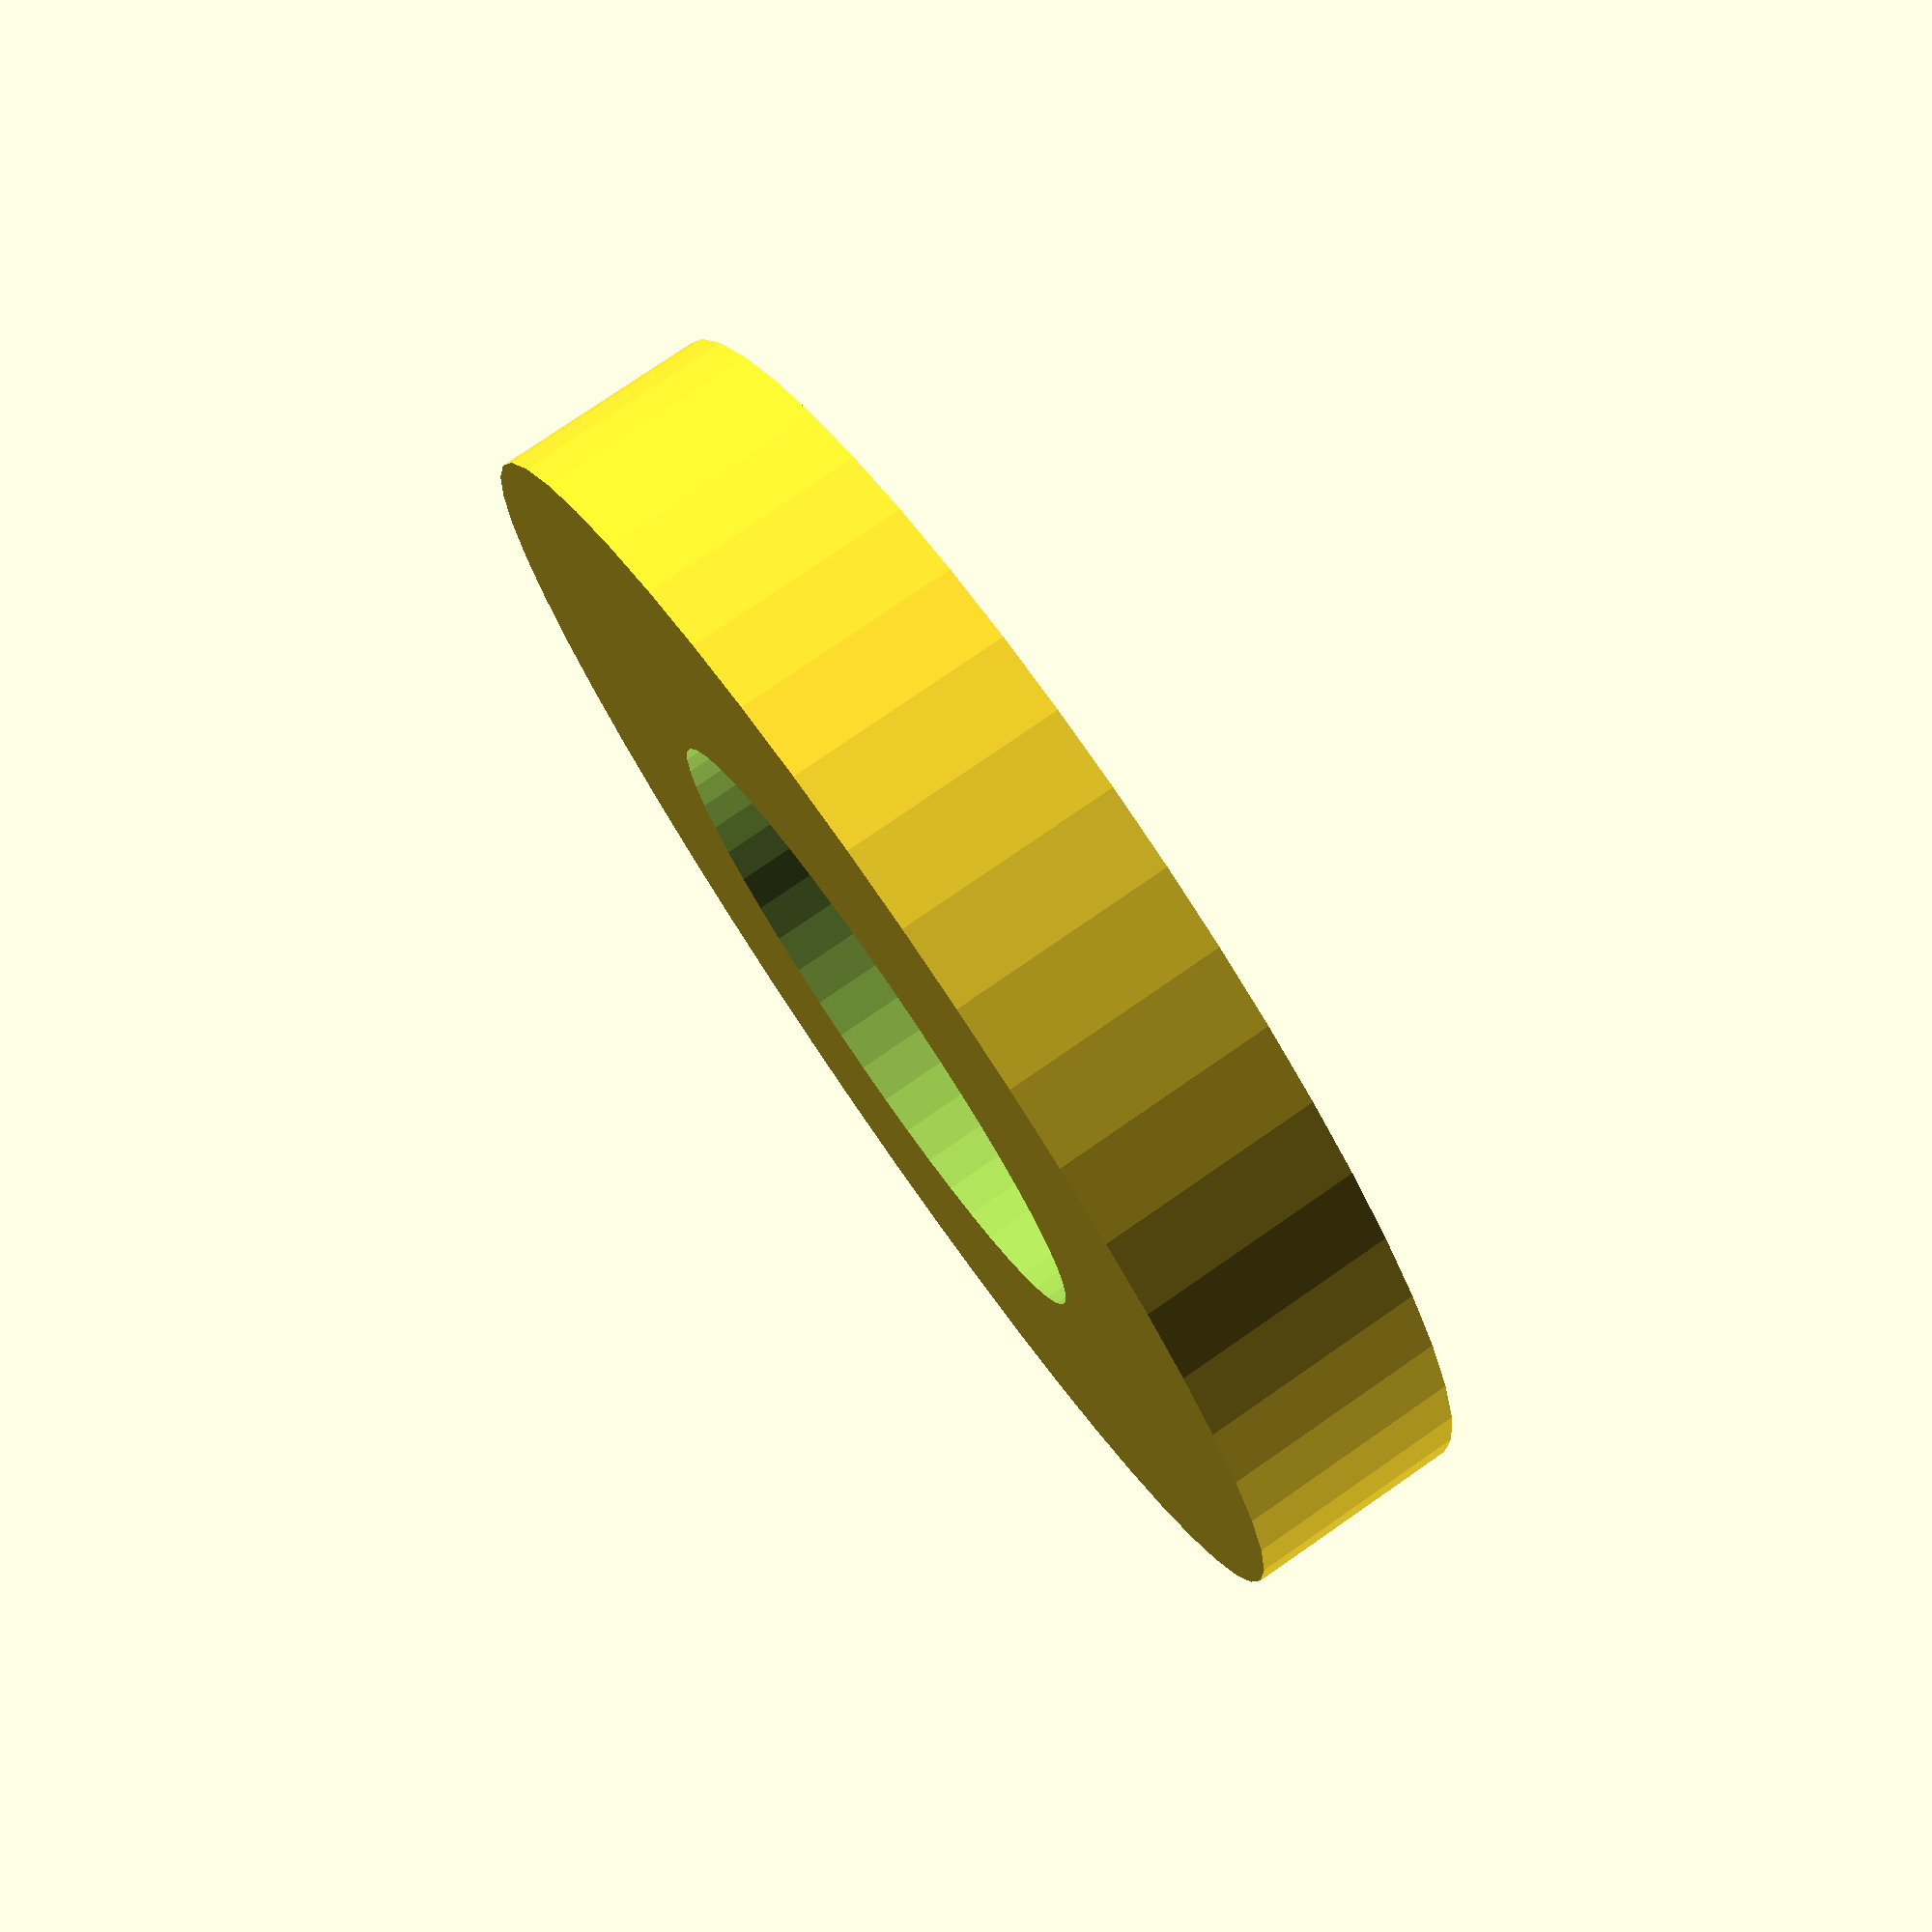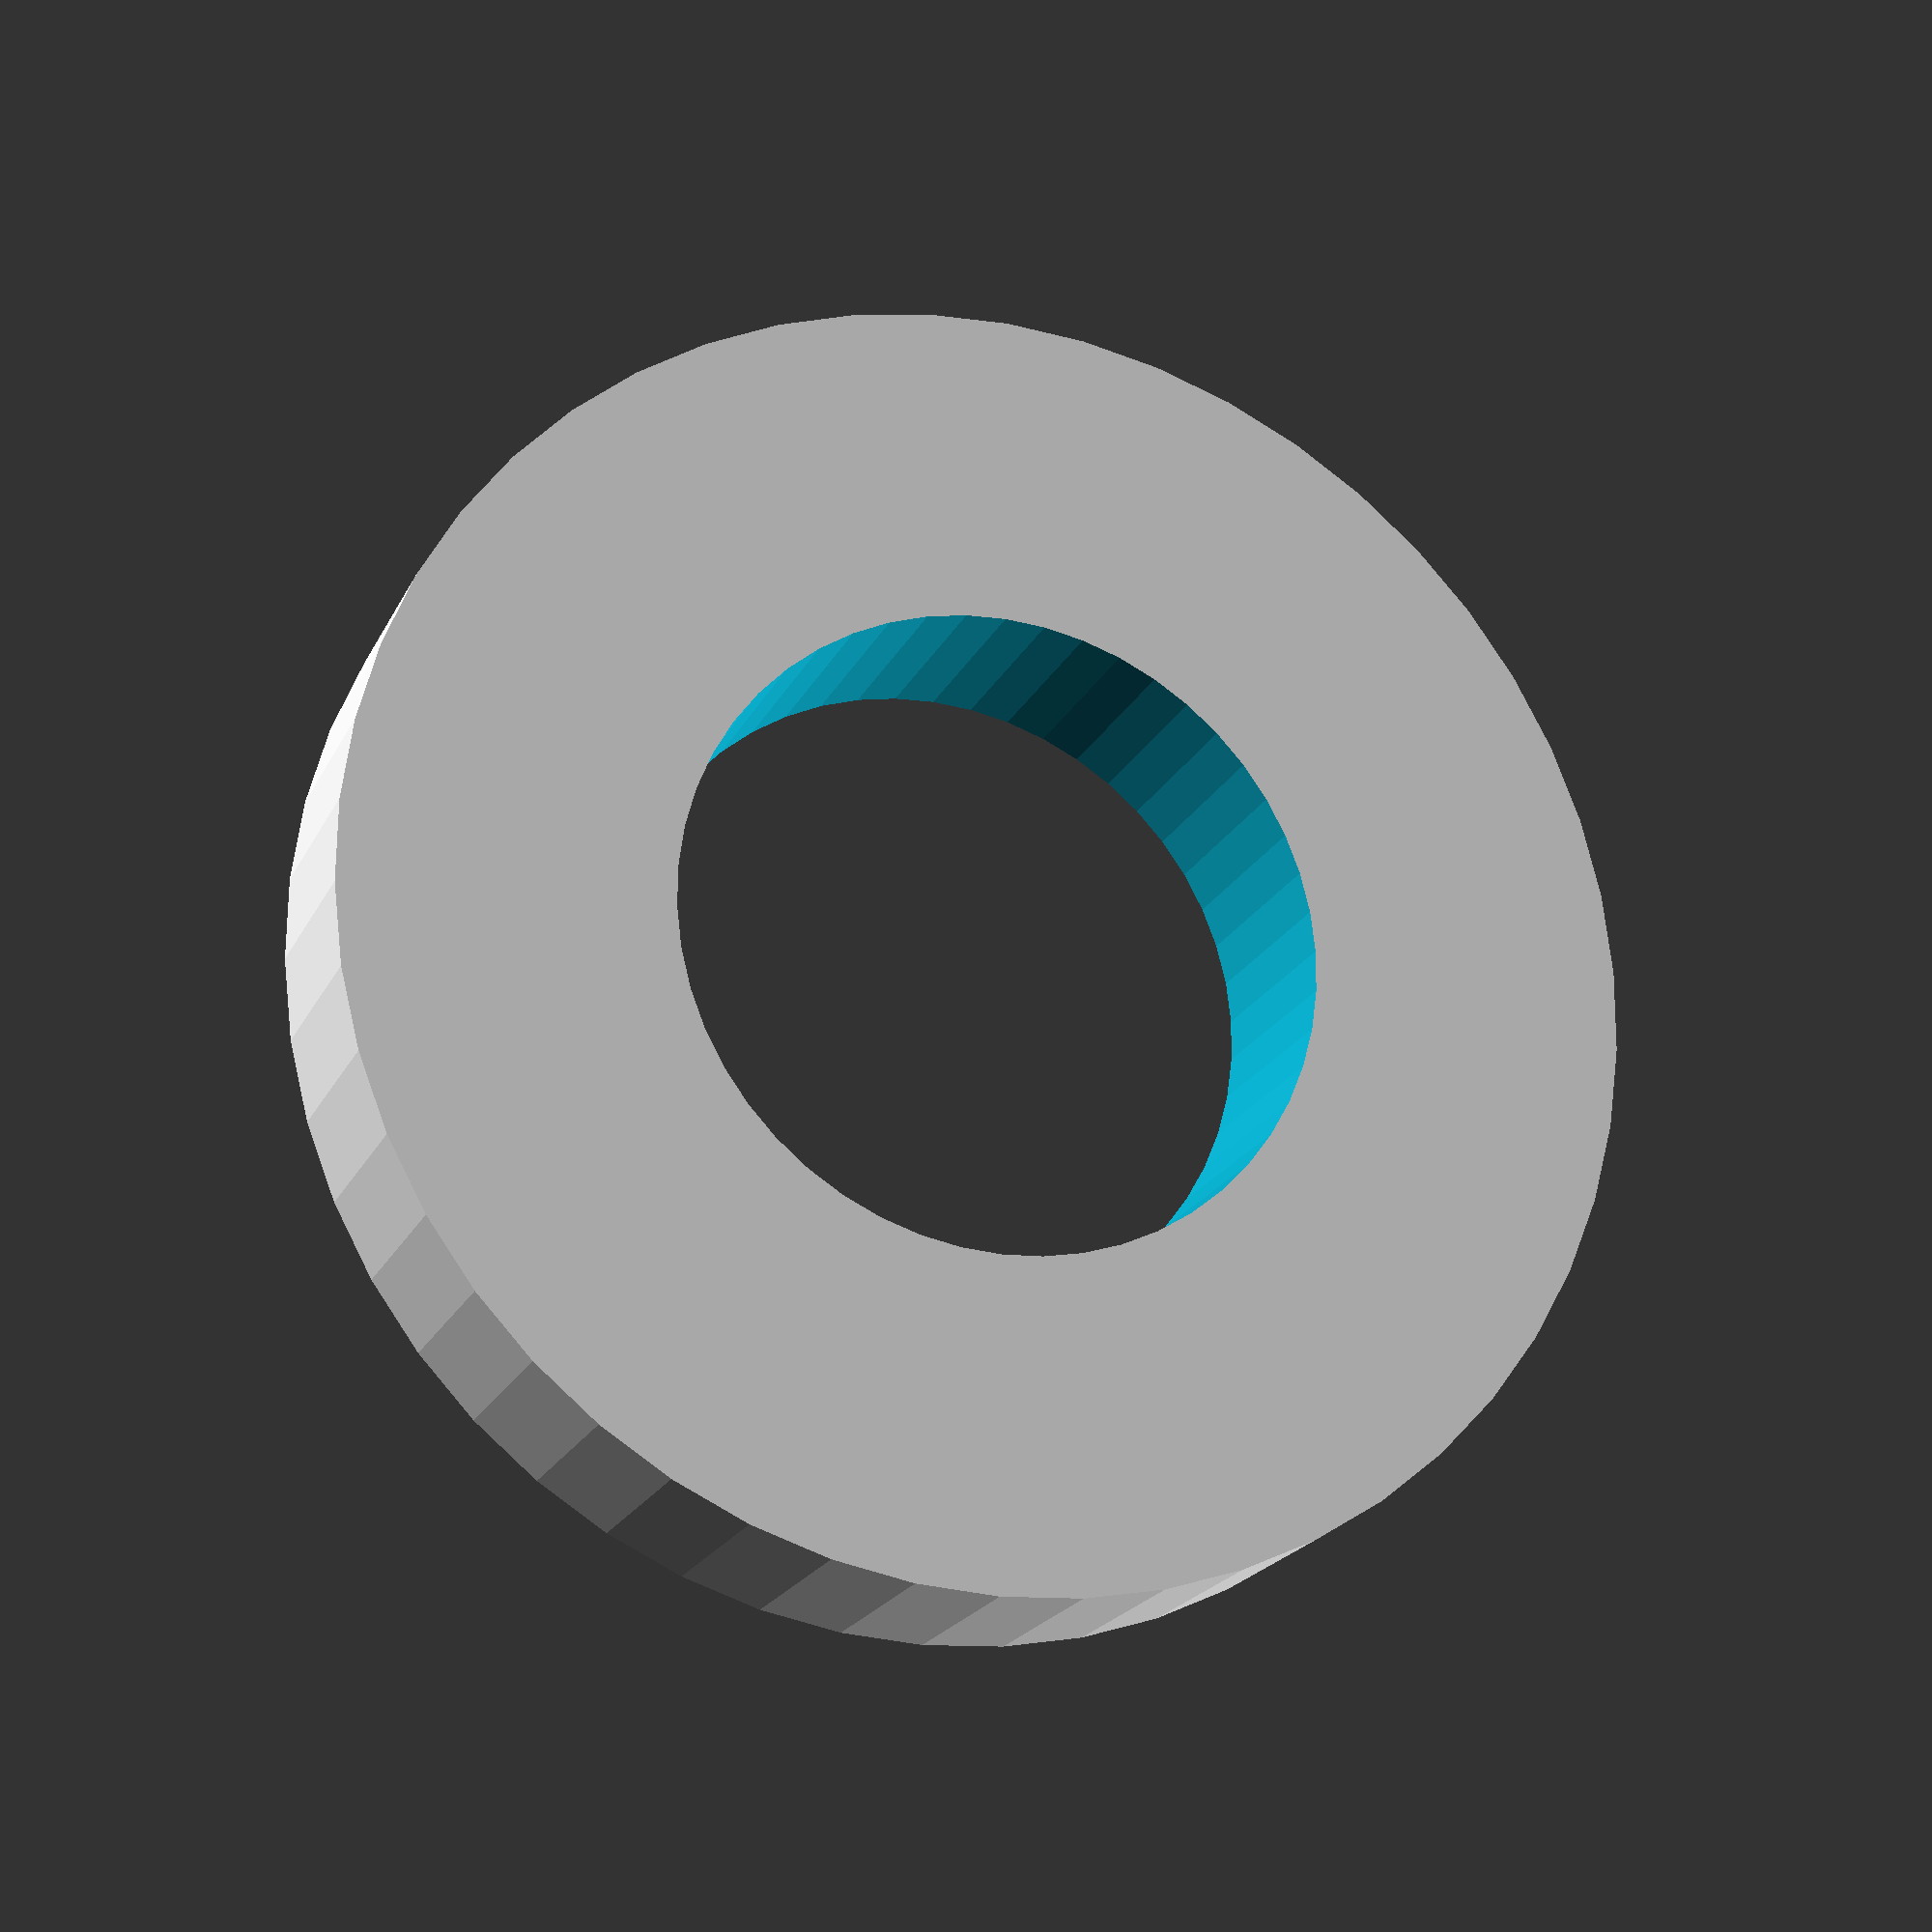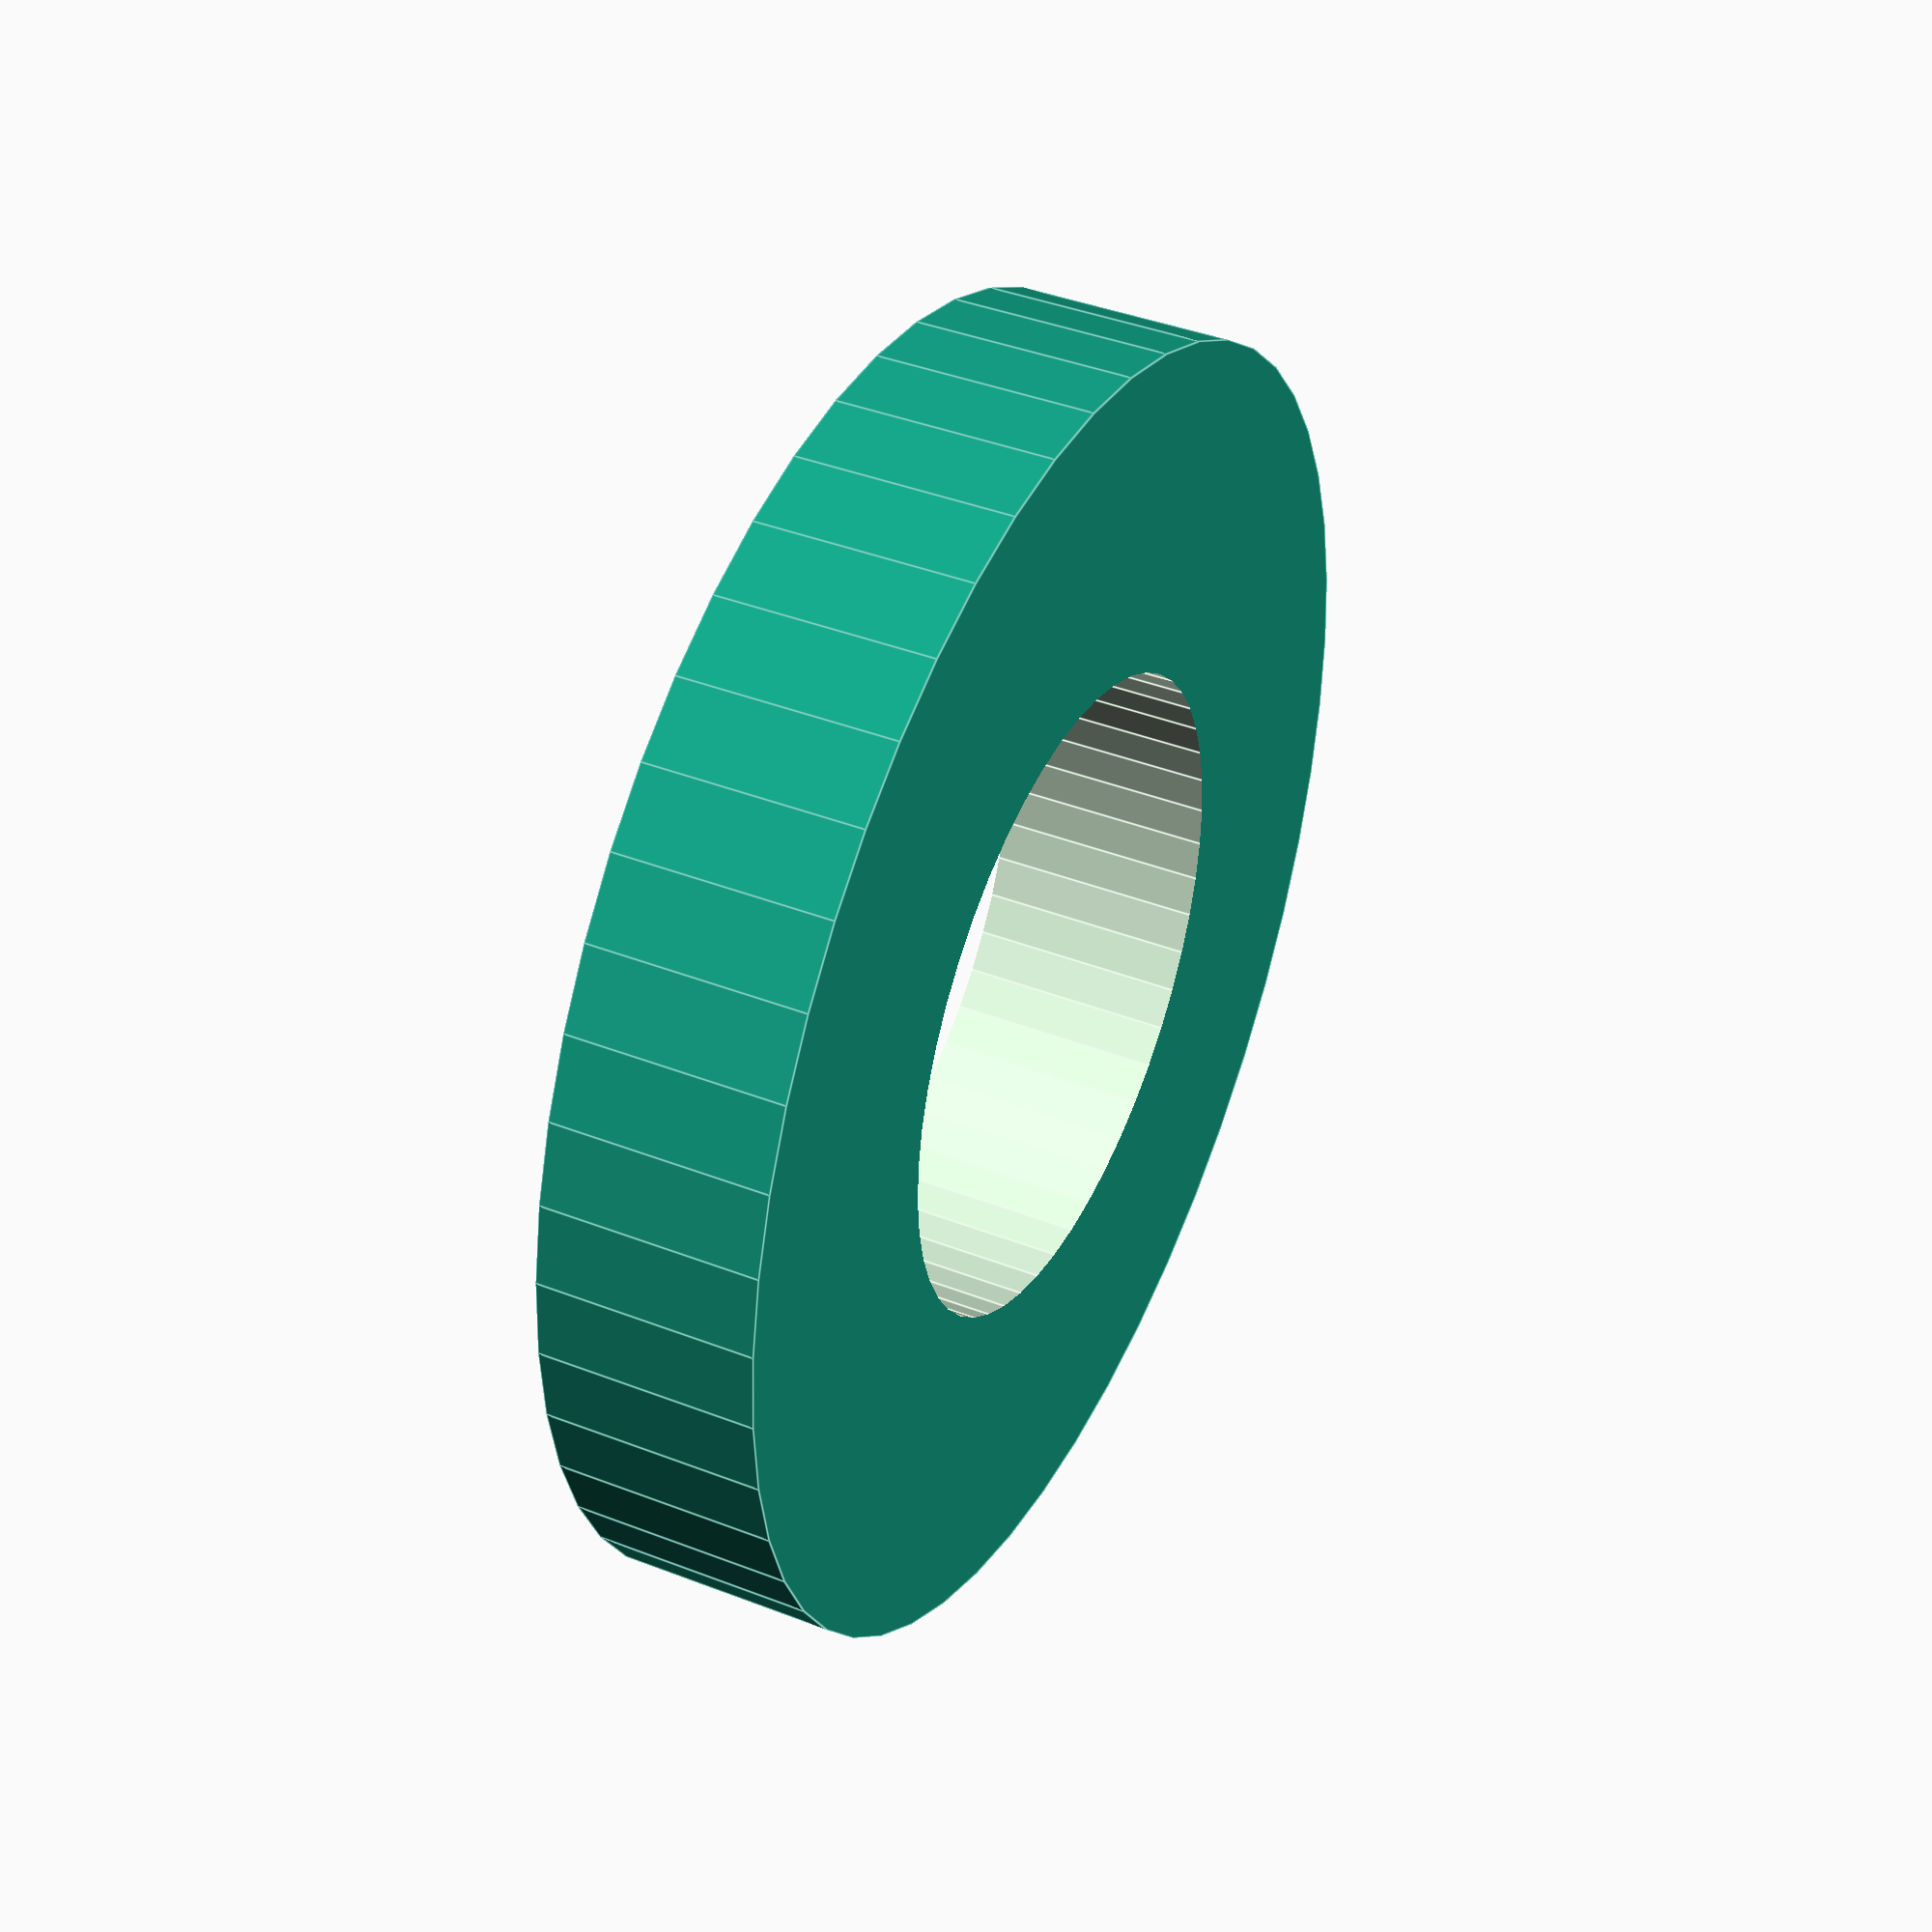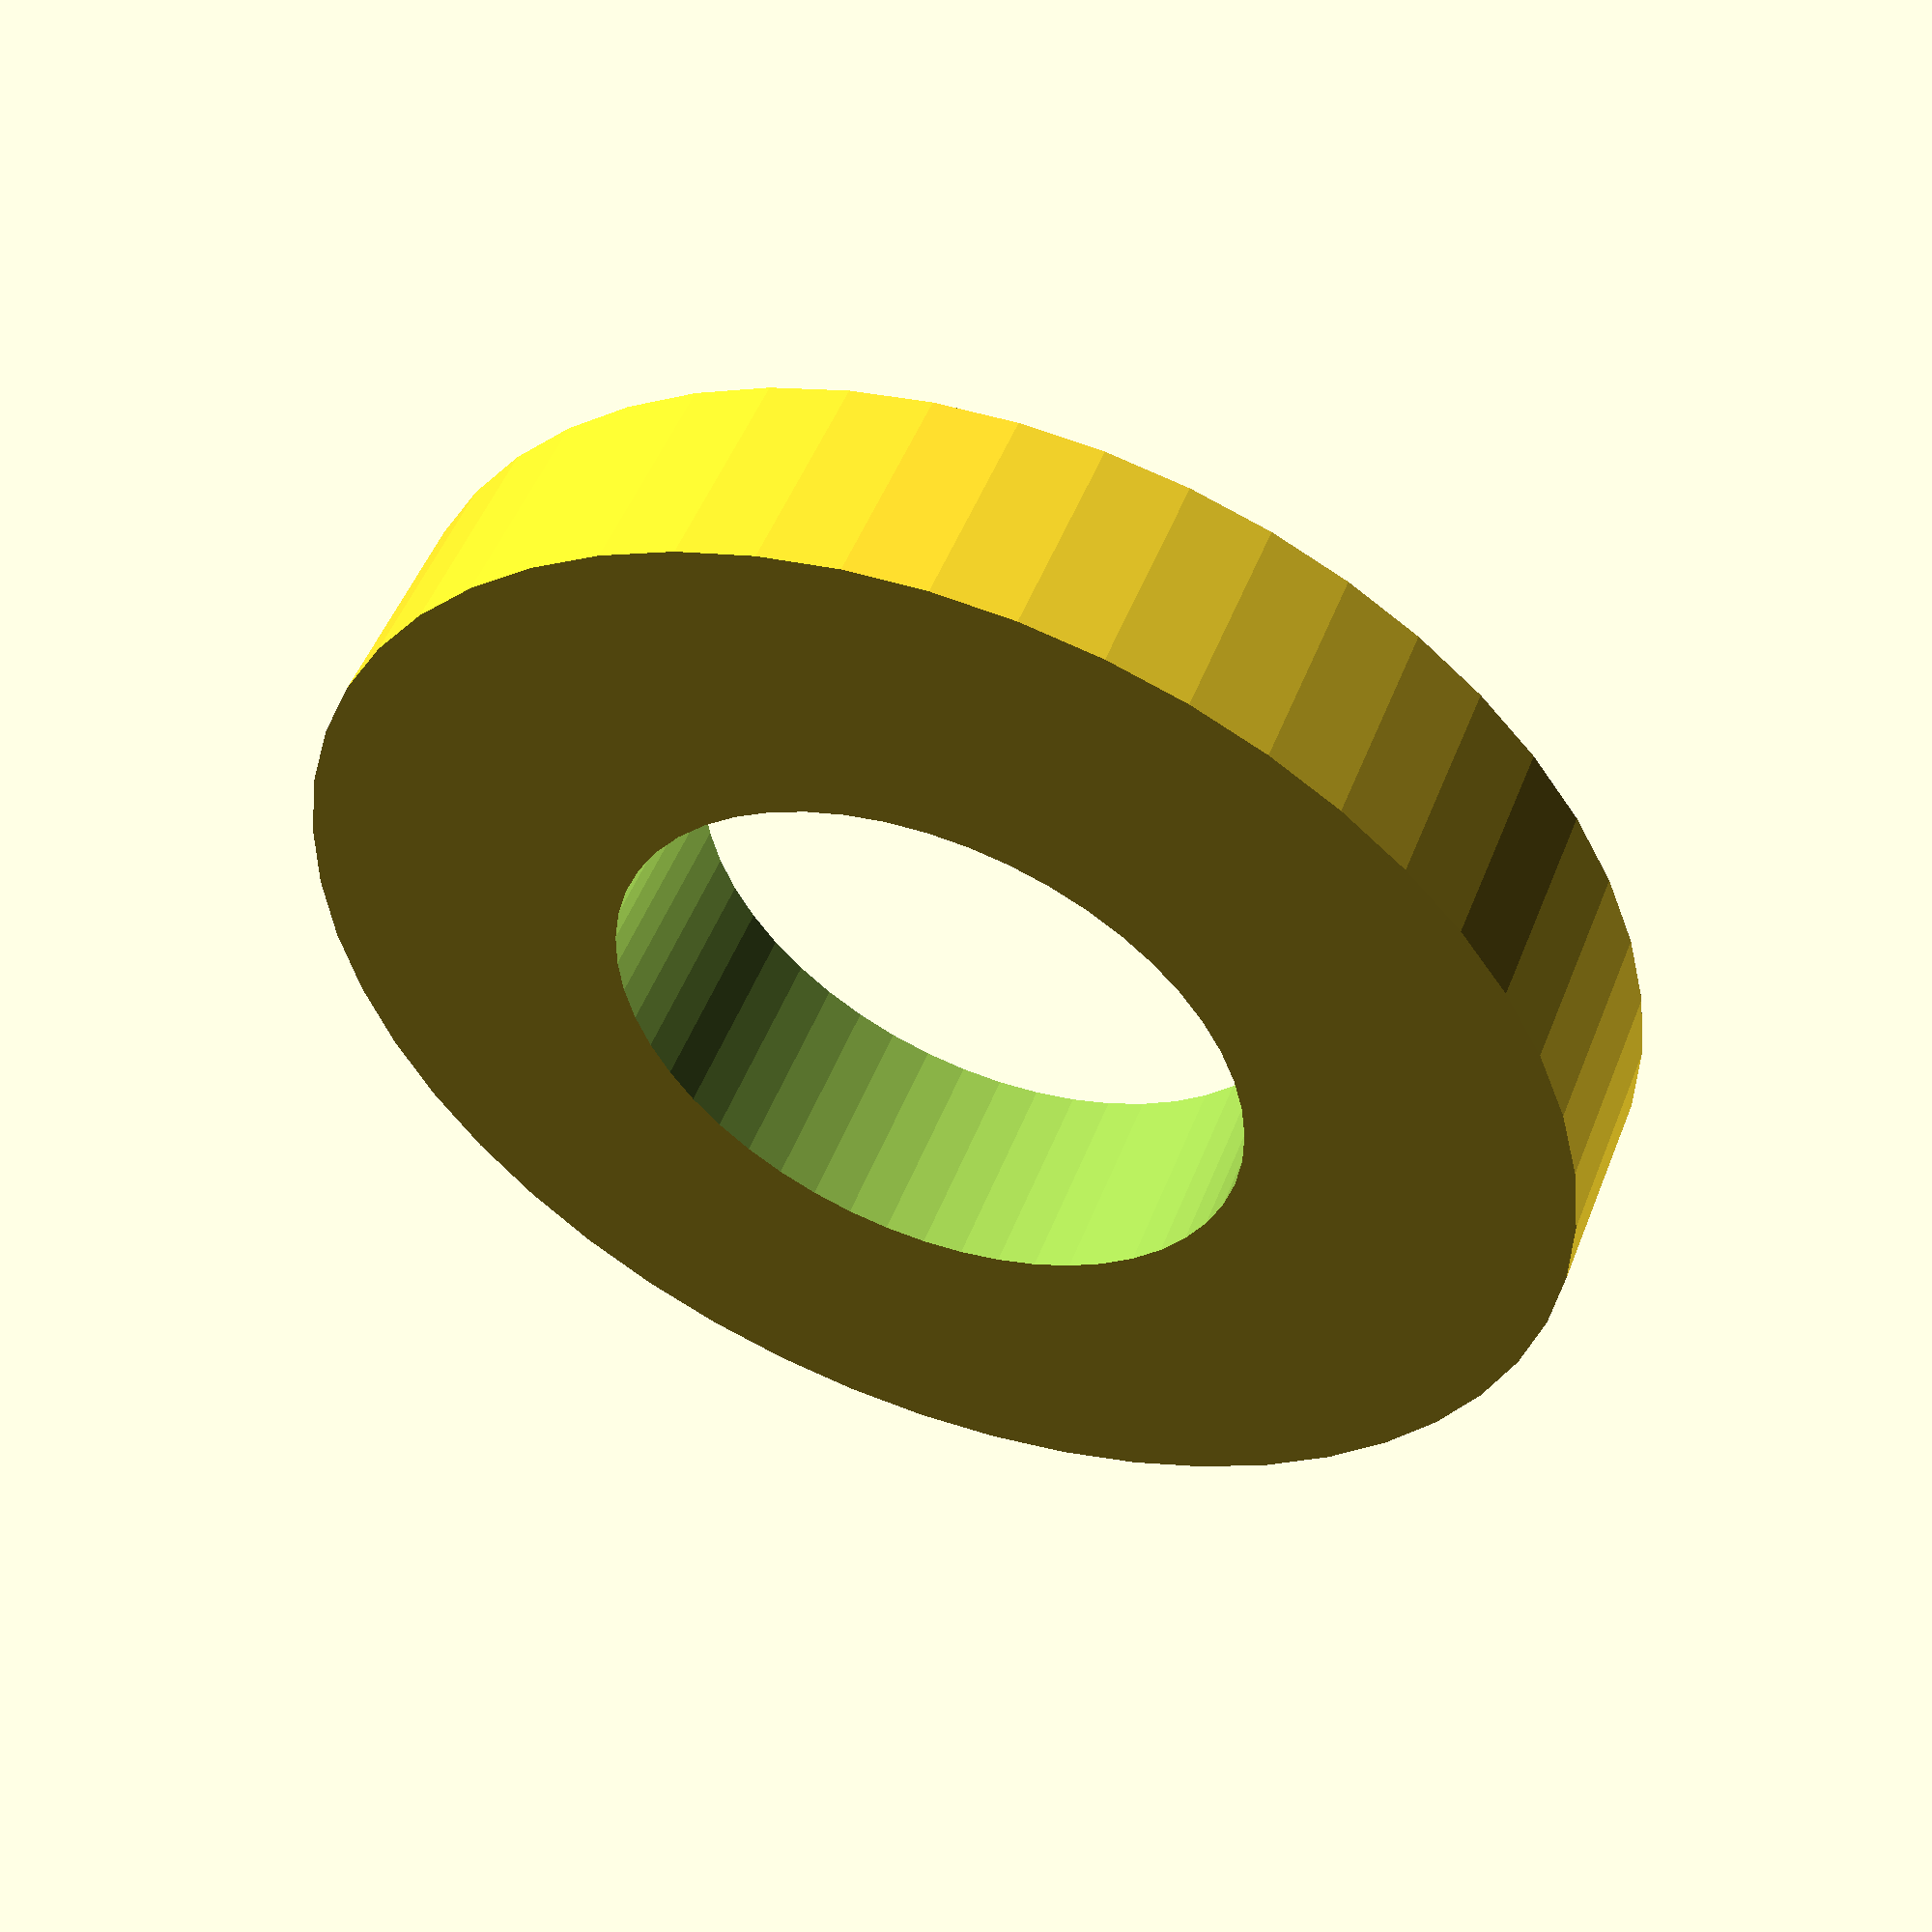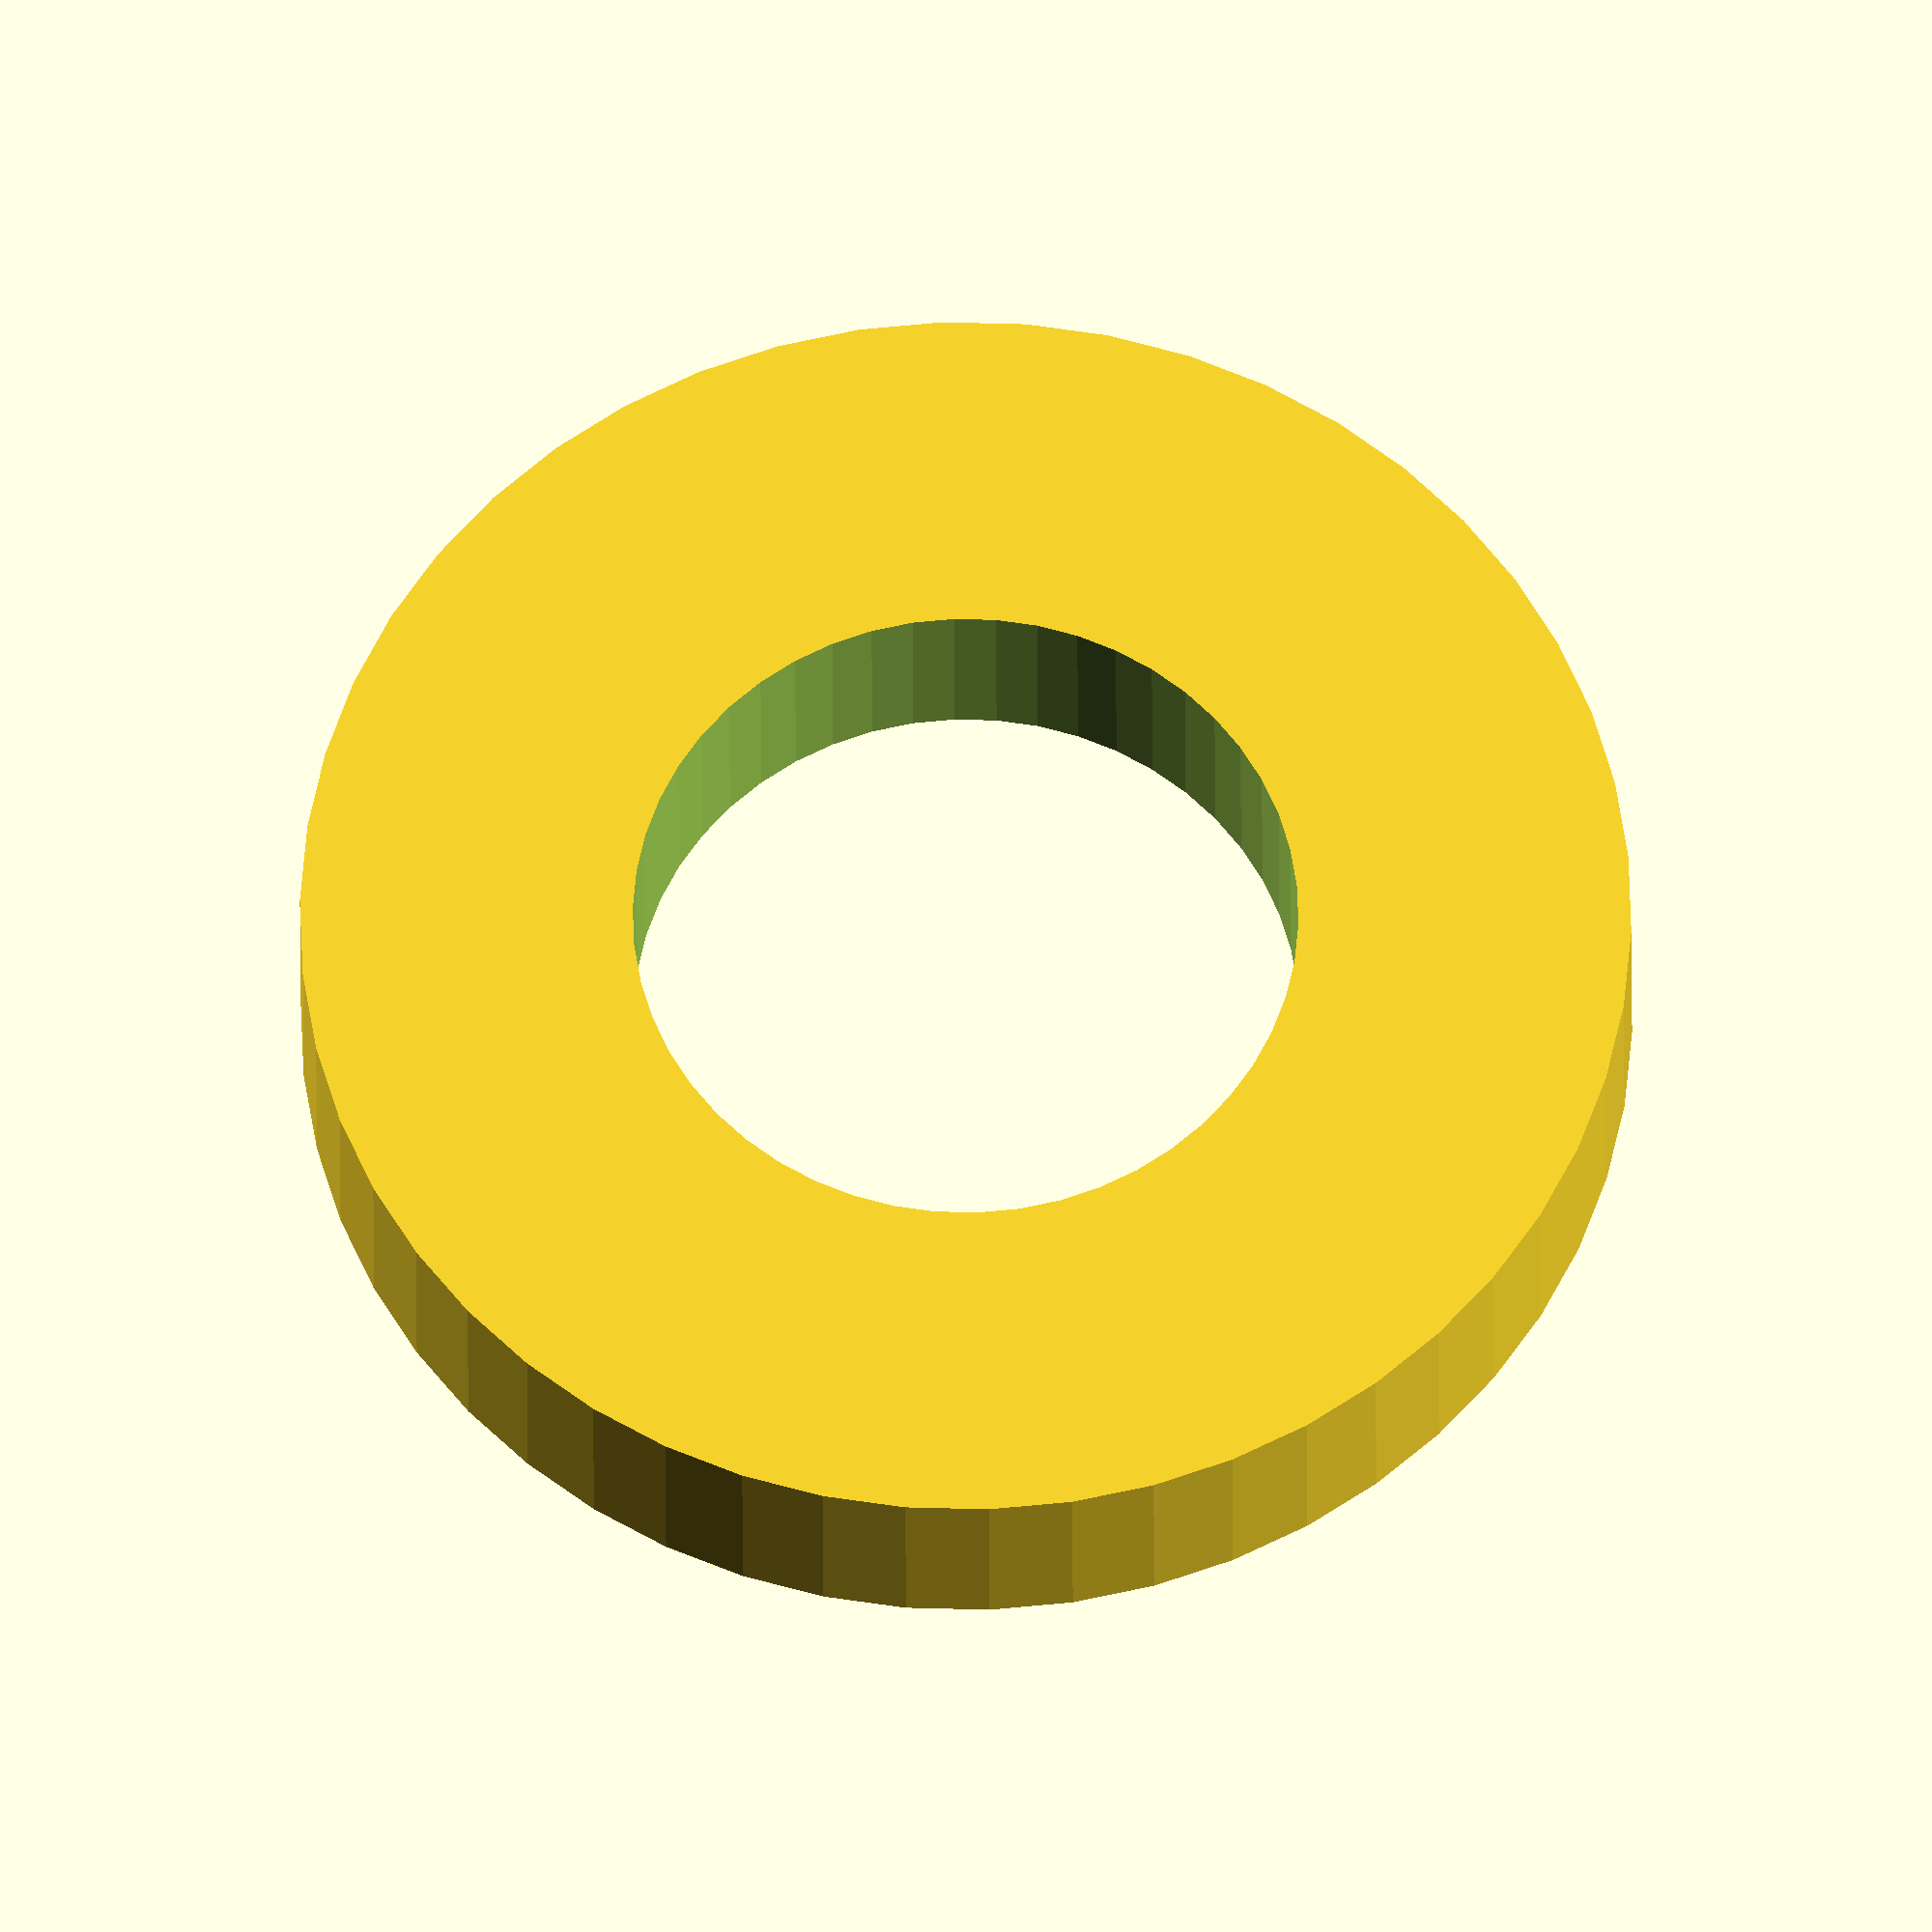
<openscad>
// washer.scad
// library for parametric washer, bushing, spacer, ring or gasket
// Author: Tony Z. Tonchev, Michigan (USA) 
// last update: October 2018


// (in mm)
Outside_Diameter = 30;

// (in mm)
Inside_Diameter = 15;

// (in mm)
Thickness = 5;

/* [Hidden] */

$fn=50;
TZT_WASHER (Thickness, Outside_Diameter/2, Inside_Diameter/2);

module TZT_WASHER (TZT_Thk, TZT_RadA, TZT_RadB) {
    difference () {
        cylinder (TZT_Thk, TZT_RadA, TZT_RadA, true);
        cylinder (TZT_Thk+1, TZT_RadB, TZT_RadB, true);
    }
} 
</openscad>
<views>
elev=282.6 azim=117.1 roll=55.3 proj=p view=wireframe
elev=20.3 azim=240.7 roll=160.5 proj=p view=wireframe
elev=140.4 azim=36.3 roll=64.1 proj=p view=edges
elev=308.3 azim=335.5 roll=21.2 proj=p view=wireframe
elev=26.9 azim=63.2 roll=180.2 proj=o view=wireframe
</views>
